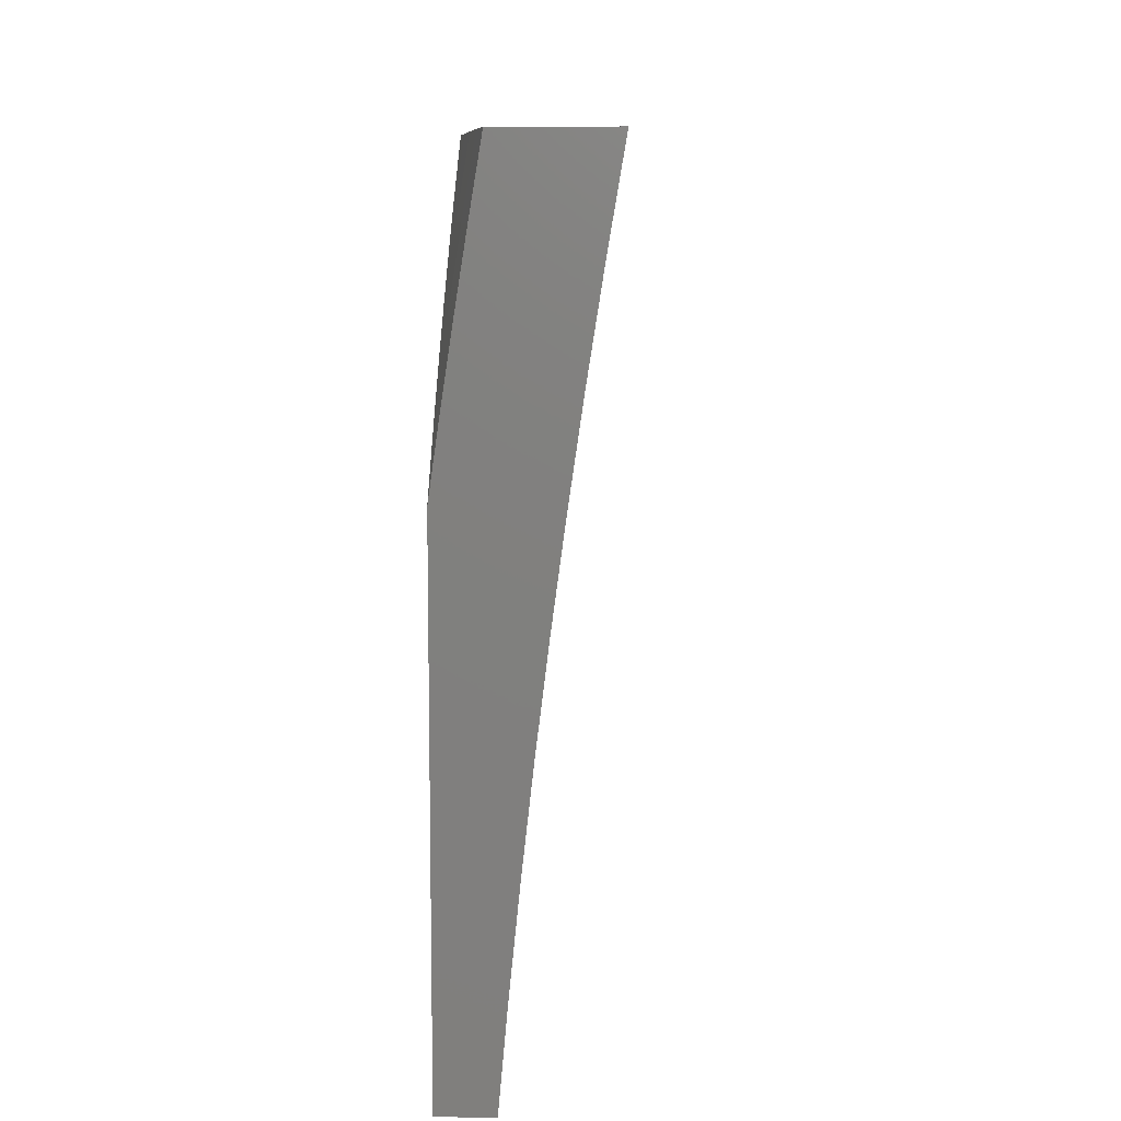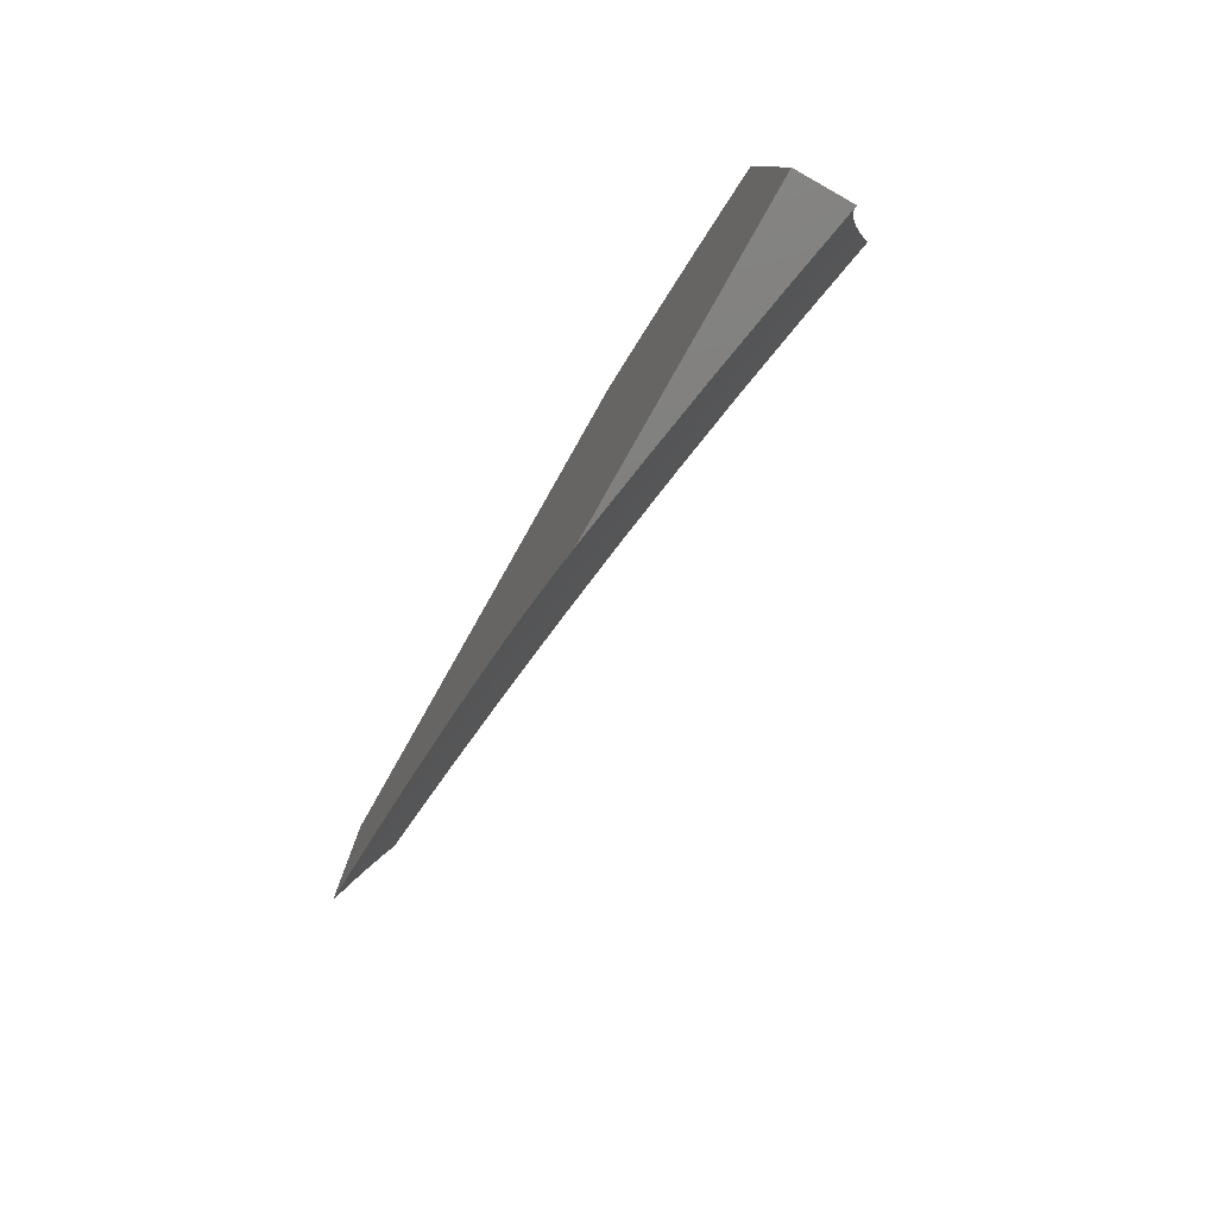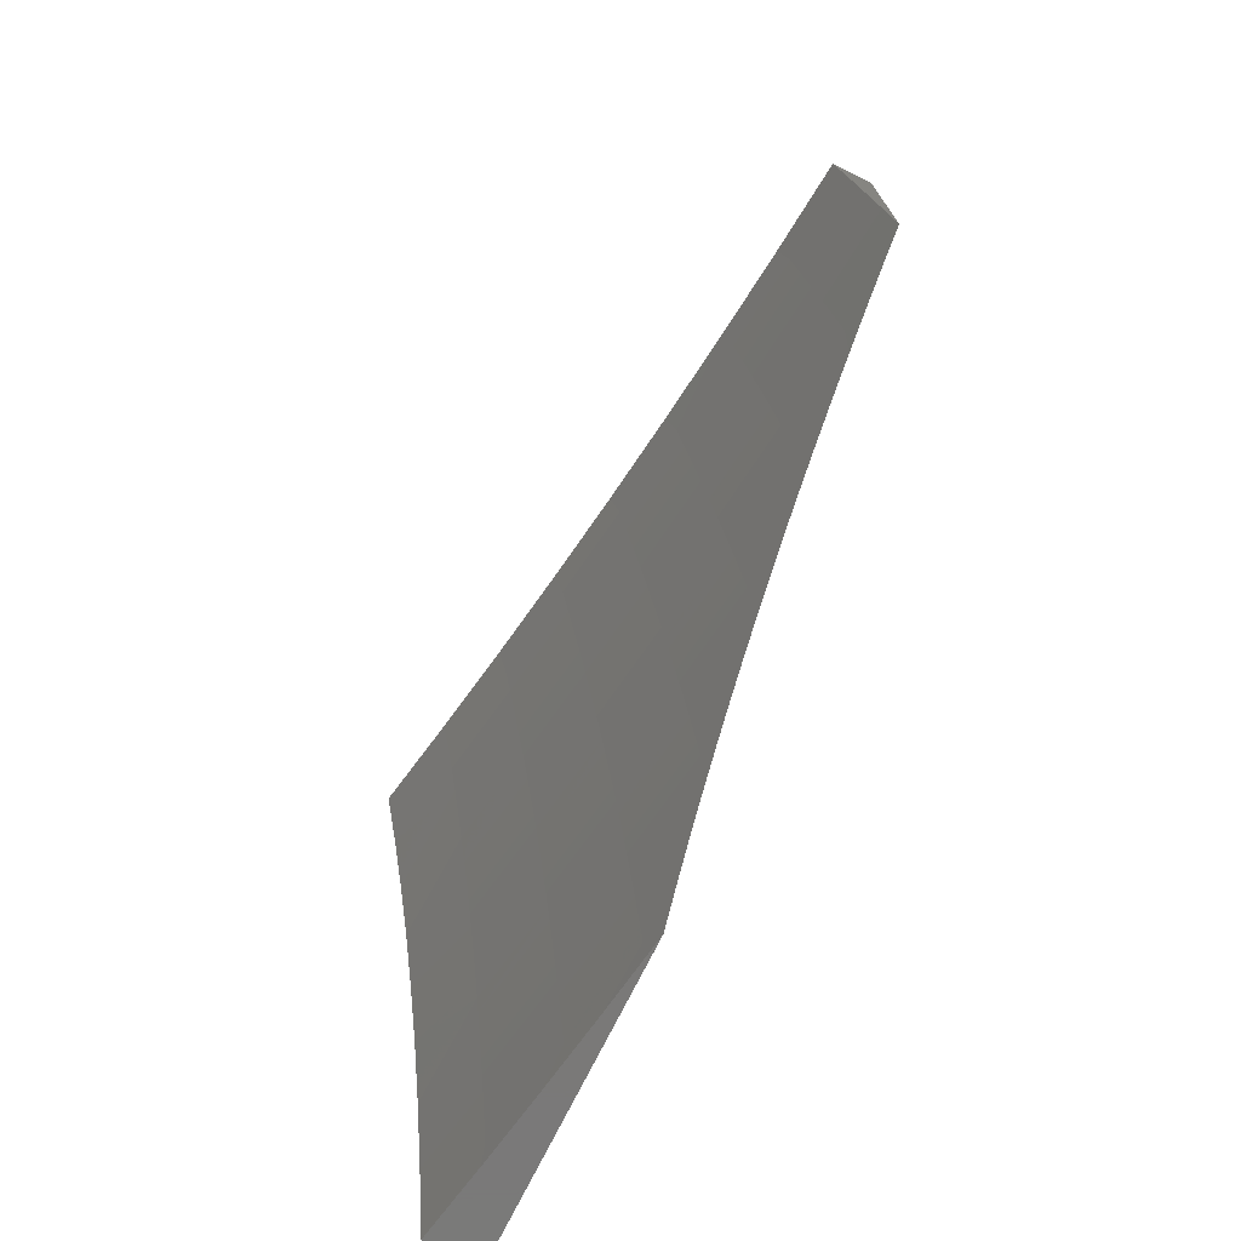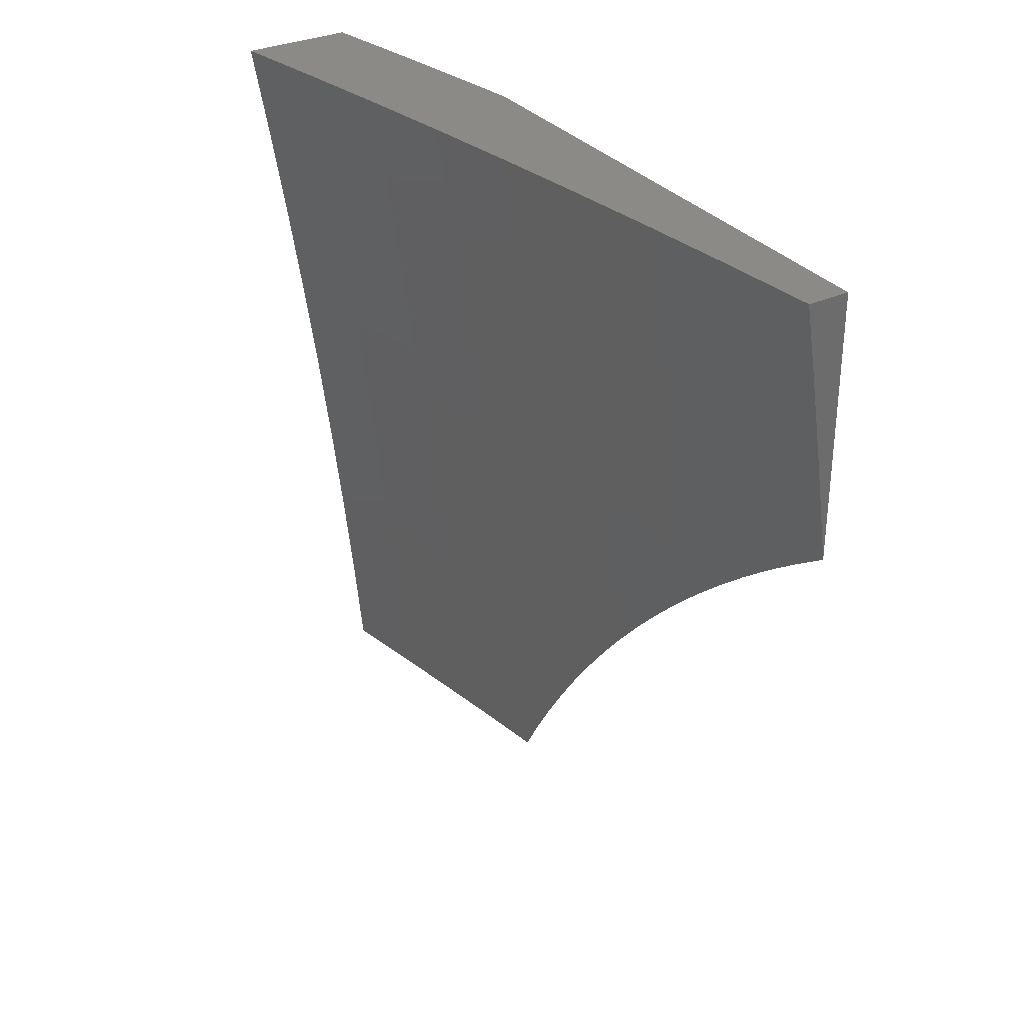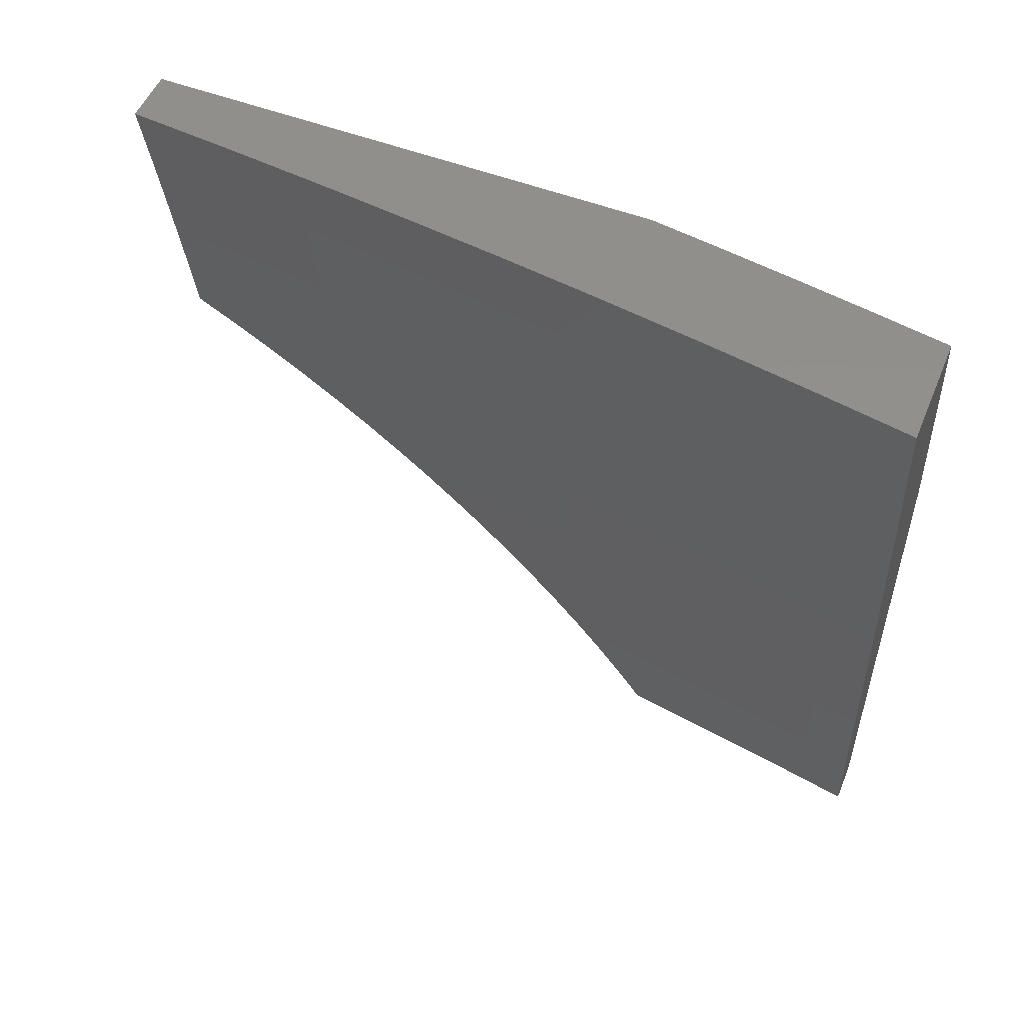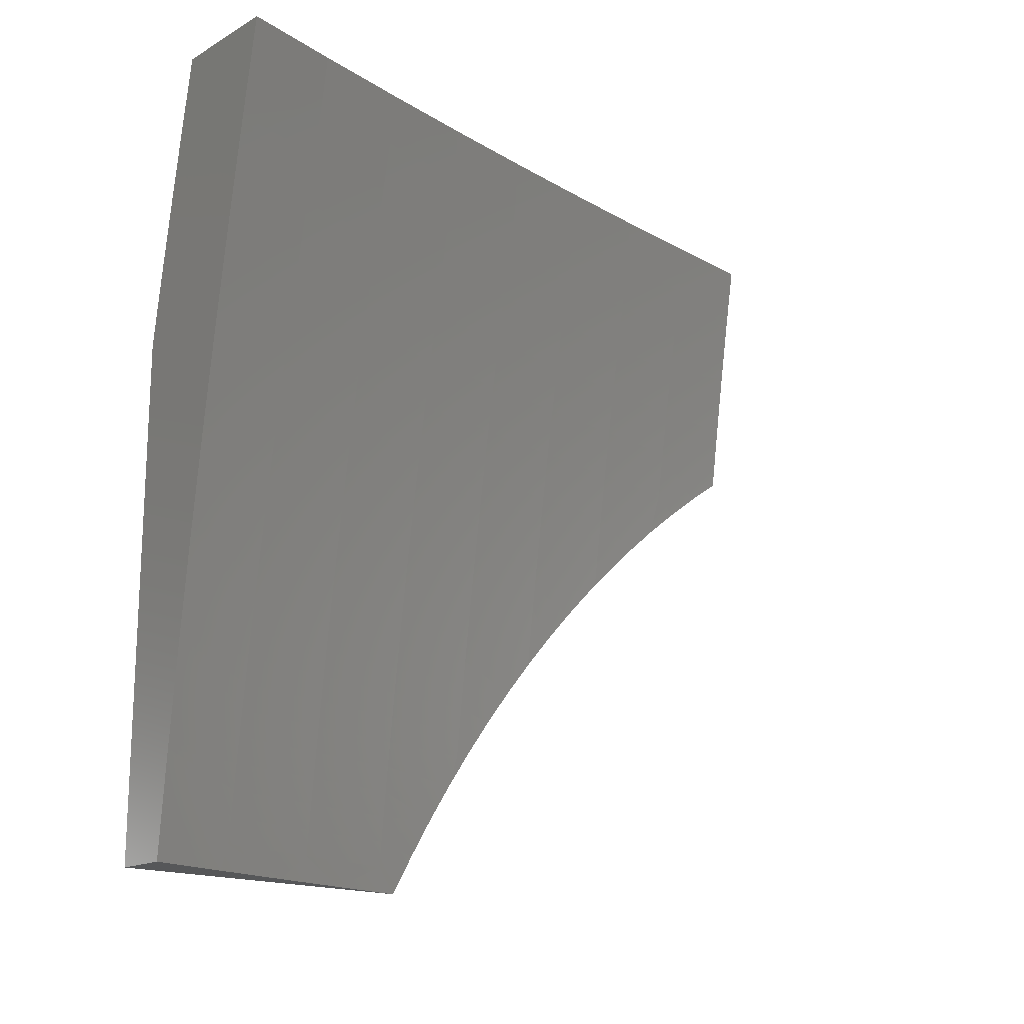
<metadata>
{"format":"stl","ext":"stl","renderer":"f3d","projection":"perspective","resolution":1024,"background":"white","views":[{"elev":9.1,"azim":-176.2,"up":"+Z"},{"elev":-79.8,"azim":150.5,"up":"+Z"},{"elev":-72.4,"azim":-26.0,"up":"+Z"},{"elev":31.9,"azim":-32.4,"up":"+Z"},{"elev":52.9,"azim":-67.7,"up":"+Y"},{"elev":-17.0,"azim":-131.8,"up":"+Z"}]}
</metadata>
<code>
# stl→obj: 182 verts, 360 faces
v 10.94 2 2
v 10.96 1.918 2
v 10.96 2 1.908
v 10.97 1.921 1.908
v 10.97 2 1.816
v 10.99 1.923 1.816
v 11 1.925 1.73
v 11 1.886 1.777
v 11 1.845 1.824
v 10.99 1.839 1.908
v 10.97 1.837 2
v 11 1.761 1.914
v 10.99 1.755 2
v 11 1.718 1.957
v 11 1.673 2
v 11 1.804 1.869
v 10.99 2 1.724
v 11 1.963 1.682
v 11 2 1.632
v 10.95 1.903 1
v 10.95 1.895 1.031
v 10.93 2 1
v 10.95 1.894 1.062
v 10.92 2 1.126
v 10.94 1.894 1.093
v 10.94 1.893 1.124
v 10.96 1.766 1.124
v 10.96 1.765 1.155
v 10.98 1.638 1.155
v 10.98 1.637 1.186
v 11 1.51 1.186
v 10.99 1.51 1.217
v 11 1.489 1.193
v 11 1.455 1.239
v 10.97 1.806 1
v 10.97 1.767 1.031
v 10.97 1.767 1.062
v 10.99 1.639 1.062
v 10.99 1.639 1.093
v 11 1.553 1.098
v 10.98 1.638 1.124
v 11 1.522 1.146
v 10.98 1.709 1
v 10.99 1.64 1.031
v 11 1.583 1.049
v 11 1.611 1
v 10.99 1.509 1.248
v 11 1.419 1.284
v 10.99 1.509 1.279
v 10.98 1.509 1.31
v 10.97 1.636 1.279
v 10.97 1.635 1.31
v 10.95 1.763 1.279
v 10.94 1.763 1.31
v 10.93 1.891 1.279
v 10.92 1.89 1.31
v 10.91 2 1.251
v 10.89 2 1.376
v 10.92 1.889 1.342
v 10.92 1.889 1.373
v 10.94 1.762 1.373
v 10.93 1.761 1.404
v 10.95 1.634 1.404
v 10.95 1.633 1.435
v 10.97 1.507 1.435
v 10.97 1.506 1.466
v 10.99 1.381 1.435
v 10.98 1.381 1.466
v 11 1.266 1.452
v 11 1.254 1.466
v 11 1.224 1.491
v 11 1.253 1.498
v 11 1.182 1.529
v 10.99 1.253 1.529
v 10.99 1.252 1.56
v 10.97 1.379 1.56
v 10.96 1.378 1.623
v 10.95 1.503 1.623
v 10.94 1.502 1.686
v 10.93 1.63 1.623
v 10.92 1.628 1.686
v 10.91 1.756 1.623
v 10.9 1.755 1.686
v 10.88 1.883 1.623
v 10.88 1.882 1.686
v 10.86 2 1.626
v 10.84 2 1.751
v 10.87 1.88 1.748
v 10.86 1.879 1.811
v 10.88 1.752 1.811
v 10.87 1.751 1.874
v 10.89 1.624 1.874
v 10.88 1.623 1.937
v 10.9 1.497 1.937
v 10.89 1.502 2
v 10.9 1.377 2
v 10.92 1.371 1.937
v 10.92 1.251 2
v 10.93 1.246 1.937
v 10.93 1.126 2
v 10.95 1.121 1.937
v 10.95 1 2
v 10.96 1 1.917
v 10.96 1.122 1.874
v 10.97 1 1.833
v 10.97 1.123 1.811
v 10.99 1 1.75
v 10.98 1.124 1.748
v 10.98 1.125 1.686
v 10.97 1.25 1.686
v 10.98 1.251 1.623
v 10.95 1.377 1.686
v 11 1.383 1.327
v 10.98 1.508 1.342
v 10.96 1.635 1.342
v 10.94 1.762 1.342
v 11 1.383 1.342
v 11 1.345 1.37
v 10.99 1.382 1.373
v 10.99 1.382 1.404
v 10.97 1.507 1.404
v 11 1.306 1.411
v 11 1.138 1.565
v 10.99 1.126 1.623
v 11 1.093 1.6
v 11 1.047 1.634
v 11 1 1.666
v 10.87 1.627 2
v 10.86 1.749 1.937
v 10.85 1.877 1.874
v 10.82 2 1.876
v 10.85 1.751 2
v 10.84 1.875 1.937
v 10.83 1.876 2
v 10.8 2 2
v 10.89 1.885 1.56
v 10.88 2 1.501
v 10.9 1.886 1.529
v 10.9 1.886 1.498
v 10.92 1.758 1.529
v 10.92 1.759 1.498
v 10.94 1.632 1.529
v 10.94 1.632 1.498
v 10.96 1.505 1.529
v 10.96 1.506 1.498
v 10.98 1.38 1.498
v 10.91 1.888 1.435
v 10.9 1.887 1.466
v 10.94 1.892 1.186
v 10.93 1.892 1.217
v 10.93 1.891 1.248
v 10.95 1.764 1.248
v 10.97 1.766 1.093
v 10.94 1.893 1.155
v 10.96 1.765 1.186
v 10.95 1.764 1.217
v 10.98 1.637 1.217
v 10.91 1.888 1.404
v 10.93 1.76 1.435
v 10.93 1.76 1.466
v 10.95 1.633 1.466
v 10.91 1.758 1.56
v 10.94 1.631 1.56
v 10.95 1.504 1.56
v 10.98 1.379 1.529
v 10.89 1.754 1.748
v 10.91 1.627 1.748
v 10.93 1.501 1.748
v 10.97 1.636 1.248
v 10.96 1.634 1.373
v 10.98 1.508 1.373
v 10.9 1.626 1.811
v 10.91 1.498 1.874
v 10.93 1.373 1.874
v 10.94 1.247 1.874
v 10.92 1.5 1.811
v 10.95 1.375 1.748
v 10.94 1.374 1.811
v 10.95 1.248 1.811
v 10.96 1.249 1.748
v 11 1 2
v 11 2 1
f 1 2 3
f 3 2 4
f 3 4 5
f 5 4 6
f 5 6 7
f 7 6 8
f 8 6 9
f 9 6 4
f 9 4 10
f 10 4 11
f 10 11 12
f 12 11 13
f 12 13 14
f 14 13 15
f 2 11 4
f 12 16 10
f 10 16 9
f 5 7 17
f 17 7 18
f 17 18 19
f 20 21 22
f 22 21 23
f 22 23 24
f 24 23 25
f 24 25 26
f 26 25 27
f 26 27 28
f 28 27 29
f 28 29 30
f 30 29 31
f 30 31 32
f 32 31 33
f 32 33 34
f 20 35 21
f 21 35 36
f 21 36 37
f 37 36 38
f 37 38 39
f 39 38 40
f 39 40 41
f 41 40 42
f 41 42 29
f 29 42 31
f 35 43 36
f 36 43 44
f 36 44 38
f 38 44 45
f 38 45 40
f 43 46 44
f 44 46 45
f 42 33 31
f 32 34 47
f 47 34 48
f 47 48 49
f 49 48 50
f 49 50 51
f 51 50 52
f 51 52 53
f 53 52 54
f 53 54 55
f 55 54 56
f 55 56 57
f 57 56 58
f 58 56 59
f 58 59 60
f 60 59 61
f 60 61 62
f 62 61 63
f 62 63 64
f 64 63 65
f 64 65 66
f 66 65 67
f 66 67 68
f 68 67 69
f 68 69 70
f 70 69 71
f 70 71 72
f 72 71 73
f 72 73 74
f 74 73 75
f 74 75 76
f 76 75 77
f 76 77 78
f 78 77 79
f 78 79 80
f 80 79 81
f 80 81 82
f 82 81 83
f 82 83 84
f 84 83 85
f 84 85 86
f 86 85 87
f 87 85 88
f 87 88 89
f 89 88 90
f 89 90 91
f 91 90 92
f 91 92 93
f 93 92 94
f 93 94 95
f 95 94 96
f 96 94 97
f 96 97 98
f 98 97 99
f 98 99 100
f 100 99 101
f 100 101 102
f 102 101 103
f 103 101 104
f 103 104 105
f 105 104 106
f 105 106 107
f 107 106 108
f 107 108 109
f 109 108 110
f 109 110 111
f 111 110 112
f 111 112 77
f 77 112 79
f 48 113 50
f 50 113 114
f 50 114 52
f 52 114 115
f 52 115 54
f 54 115 116
f 54 116 56
f 56 116 59
f 114 113 117
f 117 113 118
f 117 118 119
f 119 118 120
f 119 120 121
f 121 120 65
f 121 65 63
f 118 122 120
f 120 122 67
f 120 67 65
f 122 69 67
f 73 123 75
f 75 123 111
f 75 111 77
f 111 123 124
f 124 123 125
f 124 125 126
f 127 107 126
f 126 107 109
f 126 109 124
f 124 109 111
f 95 128 93
f 93 128 129
f 93 129 91
f 91 129 130
f 91 130 89
f 89 130 131
f 89 131 87
f 128 132 129
f 129 132 133
f 129 133 130
f 130 133 131
f 132 134 133
f 133 134 135
f 133 135 131
f 84 86 136
f 136 86 137
f 136 137 138
f 138 137 139
f 138 139 140
f 140 139 141
f 140 141 142
f 142 141 143
f 142 143 144
f 144 143 145
f 144 145 146
f 146 145 68
f 146 68 70
f 58 147 137
f 137 147 148
f 137 148 139
f 139 148 141
f 24 149 57
f 57 149 150
f 57 150 151
f 151 150 152
f 151 152 53
f 53 152 51
f 21 37 23
f 23 37 153
f 23 153 25
f 25 153 27
f 149 24 154
f 154 24 26
f 154 26 28
f 149 154 155
f 155 154 28
f 155 28 30
f 55 57 151
f 150 149 156
f 156 149 155
f 156 155 157
f 157 155 30
f 157 30 32
f 53 55 151
f 61 59 116
f 147 58 158
f 158 58 60
f 158 60 62
f 147 158 159
f 159 158 62
f 159 62 64
f 148 147 160
f 160 147 159
f 160 159 161
f 161 159 64
f 161 64 66
f 82 84 136
f 136 138 162
f 162 138 140
f 162 140 163
f 163 140 142
f 163 142 164
f 164 142 144
f 164 144 165
f 165 144 146
f 165 146 72
f 72 146 70
f 88 85 166
f 166 85 83
f 166 83 167
f 167 83 81
f 167 81 168
f 168 81 79
f 168 79 112
f 37 39 153
f 153 39 41
f 153 41 27
f 27 41 29
f 150 156 152
f 152 156 169
f 152 169 51
f 51 169 49
f 169 156 157
f 61 116 170
f 170 116 115
f 170 115 171
f 171 115 114
f 171 114 117
f 143 141 160
f 160 141 148
f 143 160 161
f 80 82 162
f 162 82 136
f 80 162 163
f 88 166 90
f 90 166 172
f 90 172 92
f 92 172 173
f 92 173 94
f 94 173 174
f 94 174 97
f 97 174 175
f 97 175 99
f 99 175 101
f 172 166 167
f 32 47 157
f 157 47 169
f 47 49 169
f 121 63 170
f 170 63 61
f 121 170 171
f 145 143 161
f 145 161 66
f 78 80 163
f 78 163 164
f 172 167 176
f 176 167 168
f 176 168 177
f 177 168 112
f 177 112 110
f 119 121 171
f 119 171 117
f 68 145 66
f 76 78 164
f 76 164 165
f 172 176 173
f 173 176 178
f 173 178 174
f 174 178 179
f 174 179 175
f 175 179 104
f 175 104 101
f 178 176 177
f 74 76 165
f 74 165 72
f 178 177 180
f 180 177 110
f 180 110 108
f 178 180 179
f 179 180 106
f 179 106 104
f 106 180 108
f 102 103 181
f 181 103 105
f 181 105 107
f 107 127 181
f 13 96 15
f 15 96 98
f 15 98 100
f 96 13 95
f 95 13 11
f 95 11 2
f 95 2 128
f 128 2 1
f 128 1 132
f 132 1 134
f 134 1 135
f 102 181 100
f 100 181 15
f 18 34 19
f 19 34 33
f 19 33 42
f 34 18 48
f 48 18 7
f 48 7 113
f 113 7 8
f 113 8 118
f 118 8 9
f 118 9 16
f 118 16 122
f 122 16 12
f 122 12 69
f 69 12 14
f 69 14 71
f 71 14 15
f 71 15 73
f 73 15 123
f 123 15 125
f 125 15 181
f 125 181 126
f 126 181 127
f 42 40 19
f 19 40 182
f 182 40 45
f 182 45 46
f 46 43 182
f 182 43 35
f 182 35 20
f 20 22 182
f 3 86 1
f 1 86 87
f 1 87 131
f 86 3 137
f 137 3 5
f 137 5 58
f 58 5 17
f 58 17 19
f 182 24 19
f 19 24 57
f 19 57 58
f 182 22 24
f 131 135 1

</code>
